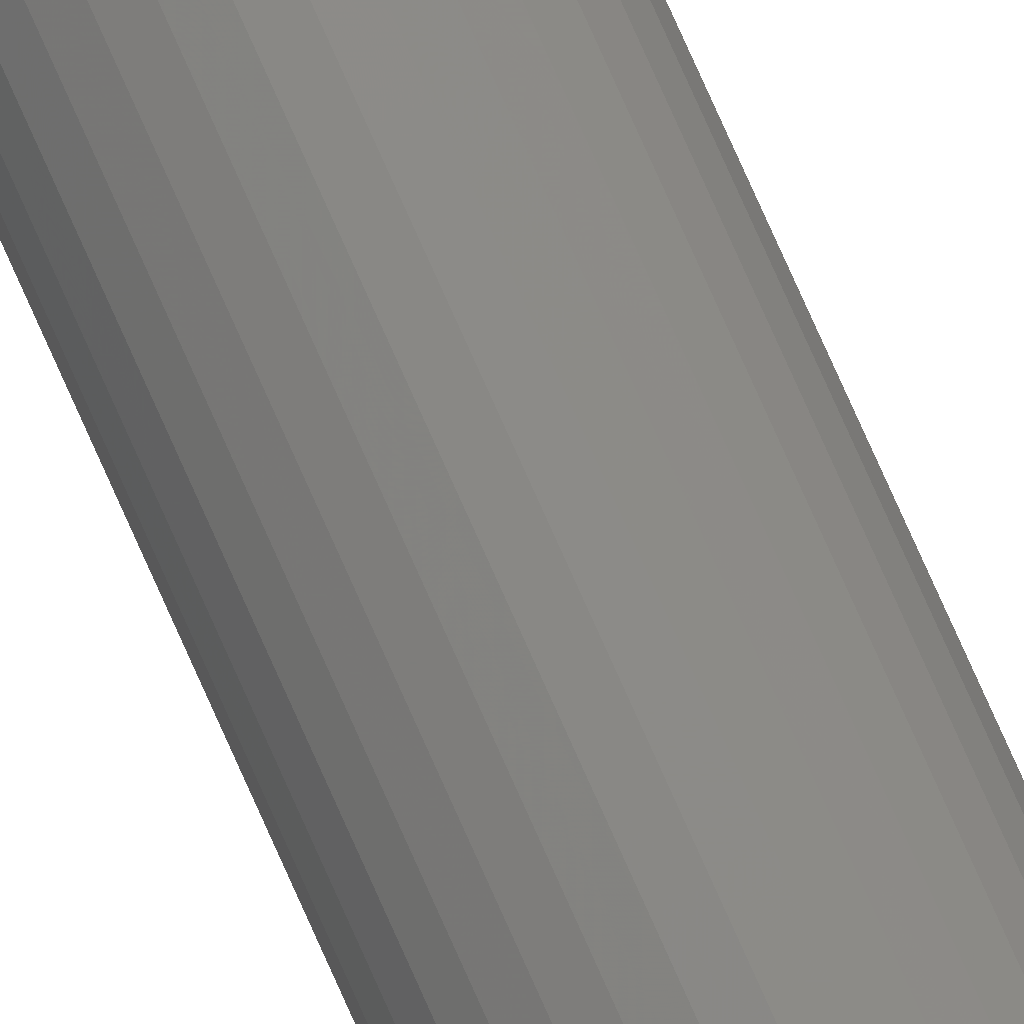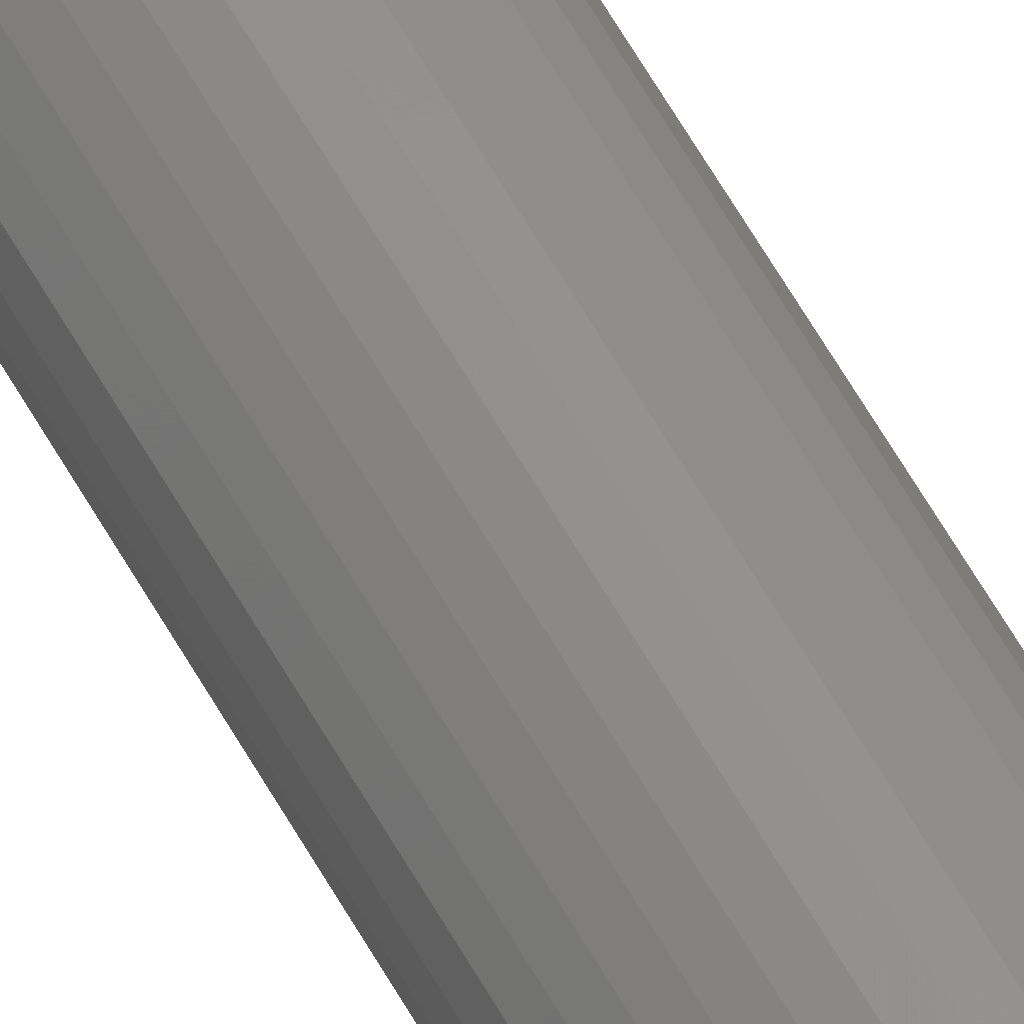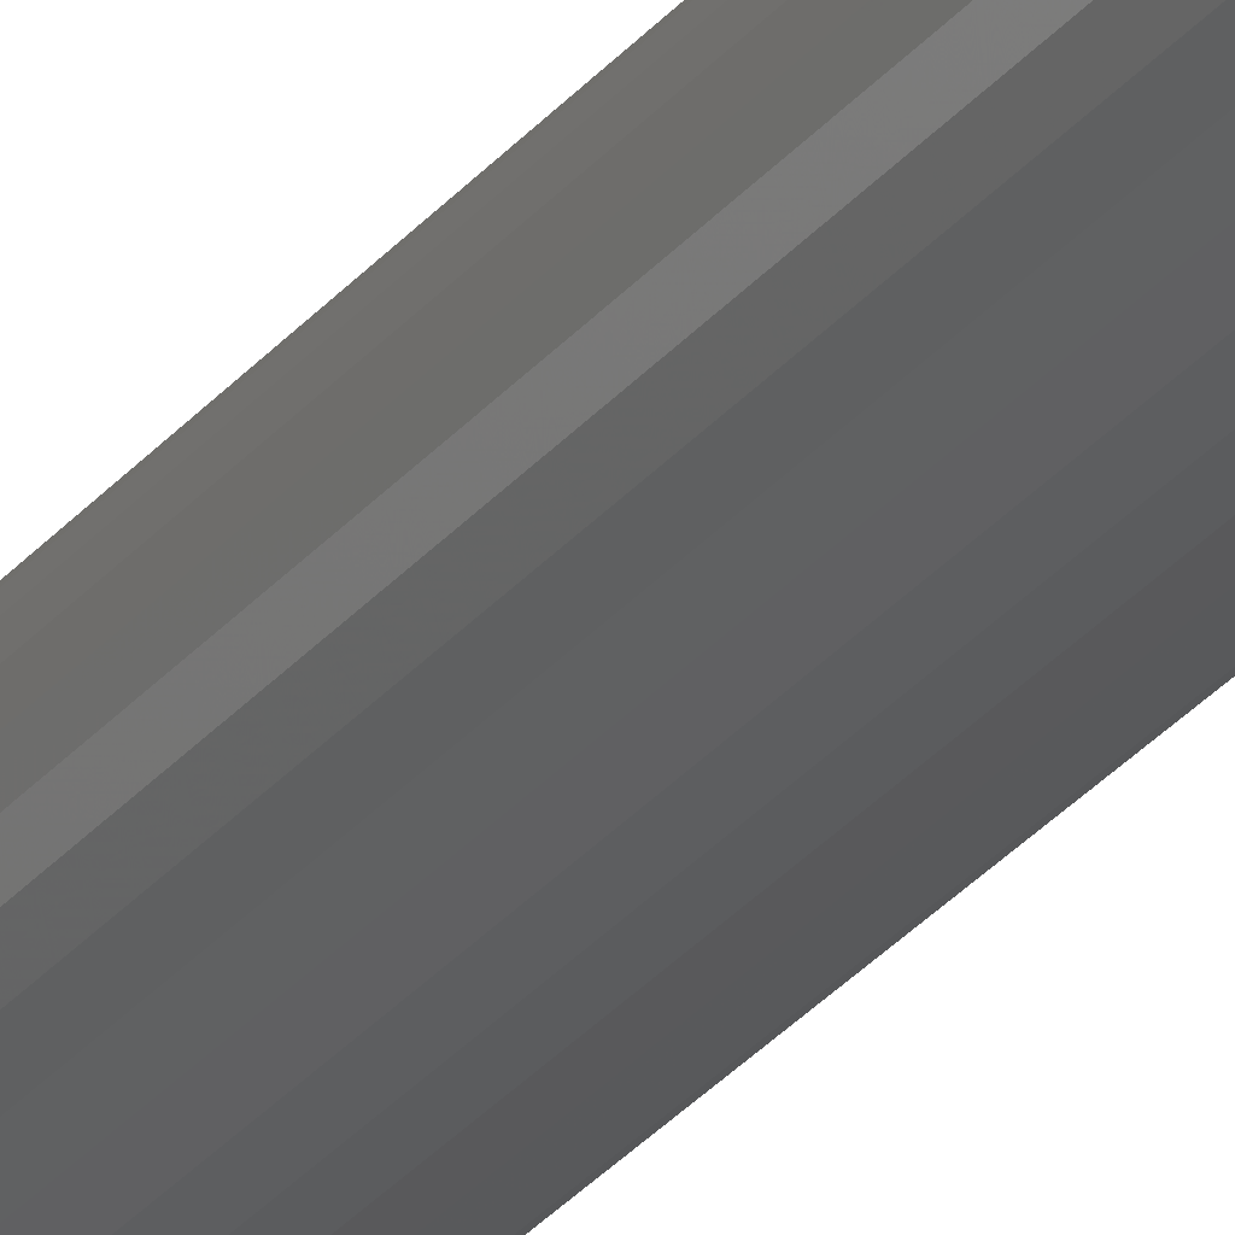
<metadata>
{"format":"stl","ext":"stl","renderer":"f3d","projection":"perspective","resolution":1024,"background":"white","views":[{"elev":78.9,"azim":155.9,"up":"+Z"},{"elev":57.6,"azim":151.6,"up":"+Z"},{"elev":-25.3,"azim":-27.6,"up":"+Z"}]}
</metadata>
<code>
# stl→obj: 302 verts, 600 faces
v 5.204e-17 -0.75 -4.854e-18
v 0.0004072 -0.75 -0.001784
v 0.008224 -0.75 -3.216e-18
v 0.007816 -0.75 0.001784
v 0.0004072 -0.75 0.001784
v 0.006676 -0.75 0.003215
v 0.005027 -0.75 0.004009
v 0.003197 -0.75 0.004009
v 0.001548 -0.75 0.003215
v 0.007816 -0.75 -0.001784
v 0.001548 -0.75 -0.003215
v 0.003197 -0.75 -0.004009
v 0.005027 -0.75 -0.004009
v 0.006676 -0.75 -0.003215
v 0.02385 1.198e-18 -2.417e-18
v 0.02385 -0.7344 -2.478e-17
v 0.02347 1.175e-18 -0.00385
v 0.02347 -0.7344 -0.00385
v 0.02235 1.107e-18 -0.007553
v 0.02235 -0.7344 -0.007553
v 0.02052 9.964e-19 -0.01097
v 0.02052 -0.7344 -0.01097
v 0.01807 8.473e-19 -0.01396
v 0.01807 -0.7344 -0.01396
v 0.01508 6.658e-19 -0.01641
v 0.01508 -0.7344 -0.01641
v 0.01166 4.586e-19 -0.01823
v 0.01166 -0.7344 -0.01823
v 0.007962 2.338e-19 -0.01936
v 0.007962 -0.7344 -0.01936
v 0.004112 -1.358e-33 -0.01974
v 0.004112 -0.7344 -0.01974
v 0.0002614 -2.338e-19 -0.01936
v 0.0002614 -0.7344 -0.01936
v -0.003441 -4.586e-19 -0.01823
v -0.003441 -0.7344 -0.01823
v -0.006853 -6.658e-19 -0.01641
v -0.006853 -0.7344 -0.01641
v -0.009844 -8.473e-19 -0.01396
v -0.009844 -0.7344 -0.01396
v -0.0123 -9.964e-19 -0.01097
v -0.0123 -0.7344 -0.01097
v -0.01412 -1.107e-18 -0.007553
v -0.01412 -0.7344 -0.007553
v -0.01525 -1.175e-18 -0.00385
v -0.01525 -0.7344 -0.00385
v -0.01562 -1.198e-18 2.417e-18
v -0.01562 -0.7344 2.417e-18
v -0.01525 -1.175e-18 0.00385
v -0.01525 -0.7344 0.00385
v -0.01412 -1.107e-18 0.007553
v -0.01412 -0.7344 0.007553
v -0.0123 -9.964e-19 0.01097
v -0.0123 -0.7344 0.01097
v -0.009844 -8.473e-19 0.01396
v -0.009844 -0.7344 0.01396
v -0.006853 -6.658e-19 0.01641
v -0.006853 -0.7344 0.01641
v -0.003441 -4.586e-19 0.01823
v -0.003441 -0.7344 0.01823
v 0.0002614 -2.338e-19 0.01936
v 0.0002614 -0.7344 0.01936
v 0.004112 1.468e-34 0.01974
v 0.004112 -0.7344 0.01974
v 0.007962 2.338e-19 0.01936
v 0.007962 -0.7344 0.01936
v 0.01166 4.586e-19 0.01823
v 0.01166 -0.7344 0.01823
v 0.01508 6.658e-19 0.01641
v 0.01508 -0.7344 0.01641
v 0.01807 8.473e-19 0.01396
v 0.01807 -0.7344 0.01396
v 0.02052 9.964e-19 0.01097
v 0.02052 -0.7344 0.01097
v 0.02235 1.107e-18 0.007553
v 0.02235 -0.7344 0.007553
v 0.02347 1.175e-18 0.00385
v 0.02347 -0.7344 0.00385
v -0.002911 -0.7497 -0.001397
v -0.001842 -0.7497 -0.003978
v 0.0001339 -0.7497 -0.005953
v 0.004112 -0.7497 -0.00716
v 0.006852 -0.7497 -0.006615
v 0.009175 -0.7497 -0.005063
v 0.01073 -0.7497 -0.00274
v 0.01113 -0.7497 -0.001397
v 0.01127 -0.7497 -4.337e-19
v 0.0142 -0.7488 8.674e-19
v 0.01401 -0.7488 -0.001969
v 0.0169 -0.7474 2.602e-18
v 0.01666 -0.7474 -0.002496
v 0.01927 -0.7454 3.469e-18
v 0.01898 -0.7454 -0.002958
v 0.02122 -0.7431 3.469e-18
v 0.02089 -0.7431 -0.003337
v 0.02266 -0.7404 3.469e-18
v 0.0223 -0.7404 -0.003618
v 0.02355 -0.7374 5.204e-18
v 0.02317 -0.7374 -0.003792
v -0.01532 -0.7374 5.204e-18
v -0.01495 -0.7374 -0.003792
v -0.01444 -0.7404 5.204e-18
v -0.01408 -0.7404 -0.003618
v -0.01299 -0.7431 5.204e-18
v -0.01266 -0.7431 -0.003337
v -0.01105 -0.7454 4.337e-18
v -0.01076 -0.7454 -0.002958
v -0.008681 -0.7474 2.602e-18
v -0.008435 -0.7474 -0.002496
v -0.005979 -0.7488 1.735e-18
v -0.005786 -0.7488 -0.001969
v -0.003048 -0.7497 4.337e-19
v -0.01385 -0.7374 -0.007438
v -0.01302 -0.7404 -0.007098
v -0.01169 -0.7431 -0.006545
v -0.009895 -0.7454 -0.005802
v -0.007707 -0.7474 -0.004896
v -0.005211 -0.7488 -0.003862
v -0.002503 -0.7497 -0.00274
v -0.01205 -0.7374 -0.0108
v -0.01131 -0.7404 -0.0103
v -0.01011 -0.7431 -0.009502
v -0.008494 -0.7454 -0.008423
v -0.006525 -0.7474 -0.007107
v -0.004279 -0.7488 -0.005606
v -0.009632 -0.7374 -0.01374
v -0.009003 -0.7404 -0.01312
v -0.007982 -0.7431 -0.01209
v -0.006608 -0.7454 -0.01072
v -0.004934 -0.7474 -0.009046
v -0.003024 -0.7488 -0.007136
v -0.0009511 -0.7497 -0.005063
v -0.006687 -0.7374 -0.01616
v -0.006193 -0.7404 -0.01542
v -0.00539 -0.7431 -0.01422
v -0.004311 -0.7454 -0.01261
v -0.002995 -0.7474 -0.01064
v -0.001495 -0.7488 -0.008391
v -0.003326 -0.7374 -0.01796
v -0.002986 -0.7404 -0.01714
v -0.002433 -0.7431 -0.0158
v -0.00169 -0.7454 -0.01401
v -0.0007837 -0.7474 -0.01182
v 0.0002501 -0.7488 -0.009323
v 0.001372 -0.7497 -0.006615
v 0.0003199 -0.7374 -0.01906
v 0.0004934 -0.7404 -0.01819
v 0.0007751 -0.7431 -0.01677
v 0.001154 -0.7454 -0.01487
v 0.001616 -0.7474 -0.01255
v 0.002143 -0.7488 -0.009897
v 0.002715 -0.7497 -0.007023
v 0.004112 -0.7374 -0.01944
v 0.004112 -0.7404 -0.01855
v 0.004112 -0.7431 -0.0171
v 0.004112 -0.7454 -0.01516
v 0.004112 -0.7474 -0.01279
v 0.004112 -0.7488 -0.01009
v 0.007904 -0.7374 -0.01906
v 0.00773 -0.7404 -0.01819
v 0.007449 -0.7431 -0.01677
v 0.007069 -0.7454 -0.01487
v 0.006608 -0.7474 -0.01255
v 0.006081 -0.7488 -0.009897
v 0.005509 -0.7497 -0.007023
v 0.01155 -0.7374 -0.01796
v 0.01121 -0.7404 -0.01714
v 0.01066 -0.7431 -0.0158
v 0.009913 -0.7454 -0.01401
v 0.009007 -0.7474 -0.01182
v 0.007974 -0.7488 -0.009323
v 0.01491 -0.7374 -0.01616
v 0.01442 -0.7404 -0.01542
v 0.01361 -0.7431 -0.01422
v 0.01253 -0.7454 -0.01261
v 0.01122 -0.7474 -0.01064
v 0.009718 -0.7488 -0.008391
v 0.00809 -0.7497 -0.005953
v 0.01786 -0.7374 -0.01374
v 0.01723 -0.7404 -0.01312
v 0.01621 -0.7431 -0.01209
v 0.01483 -0.7454 -0.01072
v 0.01316 -0.7474 -0.009046
v 0.01125 -0.7488 -0.007136
v 0.02027 -0.7374 -0.0108
v 0.01953 -0.7404 -0.0103
v 0.01833 -0.7431 -0.009502
v 0.01672 -0.7454 -0.008423
v 0.01475 -0.7474 -0.007107
v 0.0125 -0.7488 -0.005606
v 0.01007 -0.7497 -0.003978
v 0.02207 -0.7374 -0.007438
v 0.02125 -0.7404 -0.007098
v 0.01991 -0.7431 -0.006545
v 0.01812 -0.7454 -0.005802
v 0.01593 -0.7474 -0.004896
v 0.01343 -0.7488 -0.003862
v 0.01113 -0.7497 0.001397
v 0.01007 -0.7497 0.003978
v 0.00809 -0.7497 0.005953
v 0.004112 -0.7497 0.00716
v 0.001372 -0.7497 0.006615
v -0.0009511 -0.7497 0.005063
v -0.002503 -0.7497 0.00274
v -0.002911 -0.7497 0.001397
v -0.005786 -0.7488 0.001969
v -0.008435 -0.7474 0.002496
v -0.01076 -0.7454 0.002958
v -0.01266 -0.7431 0.003337
v -0.01408 -0.7404 0.003618
v -0.01495 -0.7374 0.003792
v 0.02317 -0.7374 0.003792
v 0.0223 -0.7404 0.003618
v 0.02089 -0.7431 0.003337
v 0.01898 -0.7454 0.002958
v 0.01666 -0.7474 0.002496
v 0.01401 -0.7488 0.001969
v 0.02207 -0.7374 0.007438
v 0.02125 -0.7404 0.007098
v 0.01991 -0.7431 0.006545
v 0.01812 -0.7454 0.005802
v 0.01593 -0.7474 0.004896
v 0.01343 -0.7488 0.003862
v 0.01073 -0.7497 0.00274
v 0.02027 -0.7374 0.0108
v 0.01953 -0.7404 0.0103
v 0.01833 -0.7431 0.009502
v 0.01672 -0.7454 0.008423
v 0.01475 -0.7474 0.007107
v 0.0125 -0.7488 0.005606
v 0.01786 -0.7374 0.01374
v 0.01723 -0.7404 0.01312
v 0.01621 -0.7431 0.01209
v 0.01483 -0.7454 0.01072
v 0.01316 -0.7474 0.009046
v 0.01125 -0.7488 0.007136
v 0.009175 -0.7497 0.005063
v 0.01491 -0.7374 0.01616
v 0.01442 -0.7404 0.01542
v 0.01361 -0.7431 0.01422
v 0.01253 -0.7454 0.01261
v 0.01122 -0.7474 0.01064
v 0.009718 -0.7488 0.008391
v 0.01155 -0.7374 0.01796
v 0.01121 -0.7404 0.01714
v 0.01066 -0.7431 0.0158
v 0.009913 -0.7454 0.01401
v 0.009007 -0.7474 0.01182
v 0.007974 -0.7488 0.009323
v 0.006852 -0.7497 0.006615
v 0.007904 -0.7374 0.01906
v 0.00773 -0.7404 0.01819
v 0.007449 -0.7431 0.01677
v 0.007069 -0.7454 0.01487
v 0.006608 -0.7474 0.01255
v 0.006081 -0.7488 0.009897
v 0.005509 -0.7497 0.007023
v 0.004112 -0.7374 0.01944
v 0.004112 -0.7404 0.01855
v 0.004112 -0.7431 0.0171
v 0.004112 -0.7454 0.01516
v 0.004112 -0.7474 0.01279
v 0.004112 -0.7488 0.01009
v 0.0003199 -0.7374 0.01906
v 0.0004934 -0.7404 0.01819
v 0.0007751 -0.7431 0.01677
v 0.001154 -0.7454 0.01487
v 0.001616 -0.7474 0.01255
v 0.002143 -0.7488 0.009897
v 0.002715 -0.7497 0.007023
v -0.003326 -0.7374 0.01796
v -0.002986 -0.7404 0.01714
v -0.002433 -0.7431 0.0158
v -0.00169 -0.7454 0.01401
v -0.0007837 -0.7474 0.01182
v 0.0002501 -0.7488 0.009323
v -0.006687 -0.7374 0.01616
v -0.006193 -0.7404 0.01542
v -0.00539 -0.7431 0.01422
v -0.004311 -0.7454 0.01261
v -0.002995 -0.7474 0.01064
v -0.001495 -0.7488 0.008391
v 0.0001339 -0.7497 0.005953
v -0.009632 -0.7374 0.01374
v -0.009003 -0.7404 0.01312
v -0.007982 -0.7431 0.01209
v -0.006608 -0.7454 0.01072
v -0.004934 -0.7474 0.009046
v -0.003024 -0.7488 0.007136
v -0.01205 -0.7374 0.0108
v -0.01131 -0.7404 0.0103
v -0.01011 -0.7431 0.009502
v -0.008494 -0.7454 0.008423
v -0.006525 -0.7474 0.007107
v -0.004279 -0.7488 0.005606
v -0.001842 -0.7497 0.003978
v -0.01385 -0.7374 0.007438
v -0.01302 -0.7404 0.007098
v -0.01169 -0.7431 0.006545
v -0.009895 -0.7454 0.005802
v -0.007707 -0.7474 0.004896
v -0.005211 -0.7488 0.003862
f 1 2 3
f 1 3 4
f 1 4 5
f 5 4 6
f 5 6 7
f 5 7 8
f 5 8 9
f 10 3 2
f 10 2 11
f 10 11 12
f 10 12 13
f 10 13 14
f 15 16 17
f 17 16 18
f 17 18 19
f 19 18 20
f 19 20 21
f 21 20 22
f 21 22 23
f 23 22 24
f 23 24 25
f 25 24 26
f 25 26 27
f 27 26 28
f 27 28 29
f 29 28 30
f 29 30 31
f 31 30 32
f 31 32 33
f 33 32 34
f 33 34 35
f 35 34 36
f 35 36 37
f 37 36 38
f 37 38 39
f 39 38 40
f 39 40 41
f 41 40 42
f 41 42 43
f 43 42 44
f 43 44 45
f 45 44 46
f 45 46 47
f 47 46 48
f 47 48 49
f 49 48 50
f 49 50 51
f 51 50 52
f 51 52 53
f 53 52 54
f 53 54 55
f 55 54 56
f 55 56 57
f 57 56 58
f 57 58 59
f 59 58 60
f 59 60 61
f 61 60 62
f 61 62 63
f 63 62 64
f 63 64 65
f 65 64 66
f 65 66 67
f 67 66 68
f 67 68 69
f 69 68 70
f 69 70 71
f 71 70 72
f 71 72 73
f 73 72 74
f 73 74 75
f 75 74 76
f 75 76 77
f 77 76 78
f 77 78 15
f 15 78 16
f 1 79 2
f 11 2 80
f 12 11 81
f 82 13 12
f 14 13 83
f 10 14 84
f 3 10 85
f 3 85 86
f 3 86 87
f 87 86 88
f 88 86 89
f 88 89 90
f 90 89 91
f 90 91 92
f 92 91 93
f 92 93 94
f 94 93 95
f 94 95 96
f 96 95 97
f 96 97 98
f 98 97 99
f 98 99 16
f 16 99 18
f 48 46 100
f 100 46 101
f 100 101 102
f 102 101 103
f 102 103 104
f 104 103 105
f 104 105 106
f 106 105 107
f 106 107 108
f 108 107 109
f 108 109 110
f 110 109 111
f 110 111 112
f 112 111 79
f 112 79 1
f 46 44 101
f 101 44 113
f 101 113 103
f 103 113 114
f 103 114 105
f 105 114 115
f 105 115 107
f 107 115 116
f 107 116 109
f 109 116 117
f 109 117 111
f 111 117 118
f 111 118 79
f 79 118 119
f 79 119 2
f 44 42 113
f 113 42 120
f 113 120 114
f 114 120 121
f 114 121 115
f 115 121 122
f 115 122 116
f 116 122 123
f 116 123 117
f 117 123 124
f 117 124 118
f 118 124 125
f 118 125 119
f 119 125 80
f 119 80 2
f 42 40 120
f 120 40 126
f 120 126 121
f 121 126 127
f 121 127 122
f 122 127 128
f 122 128 123
f 123 128 129
f 123 129 124
f 124 129 130
f 124 130 125
f 125 130 131
f 125 131 80
f 80 131 132
f 80 132 11
f 40 38 126
f 126 38 133
f 126 133 127
f 127 133 134
f 127 134 128
f 128 134 135
f 128 135 129
f 129 135 136
f 129 136 130
f 130 136 137
f 130 137 131
f 131 137 138
f 131 138 132
f 132 138 81
f 132 81 11
f 38 36 133
f 133 36 139
f 133 139 134
f 134 139 140
f 134 140 135
f 135 140 141
f 135 141 136
f 136 141 142
f 136 142 137
f 137 142 143
f 137 143 138
f 138 143 144
f 138 144 81
f 81 144 145
f 81 145 12
f 36 34 139
f 139 34 146
f 139 146 140
f 140 146 147
f 140 147 141
f 141 147 148
f 141 148 142
f 142 148 149
f 142 149 143
f 143 149 150
f 143 150 144
f 144 150 151
f 144 151 145
f 145 151 152
f 145 152 12
f 34 32 146
f 146 32 153
f 146 153 147
f 147 153 154
f 147 154 148
f 148 154 155
f 148 155 149
f 149 155 156
f 149 156 150
f 150 156 157
f 150 157 151
f 151 157 158
f 151 158 152
f 152 158 82
f 152 82 12
f 32 30 153
f 153 30 159
f 153 159 154
f 154 159 160
f 154 160 155
f 155 160 161
f 155 161 156
f 156 161 162
f 156 162 157
f 157 162 163
f 157 163 158
f 158 163 164
f 158 164 82
f 82 164 165
f 82 165 13
f 30 28 159
f 159 28 166
f 159 166 160
f 160 166 167
f 160 167 161
f 161 167 168
f 161 168 162
f 162 168 169
f 162 169 163
f 163 169 170
f 163 170 164
f 164 170 171
f 164 171 165
f 165 171 83
f 165 83 13
f 28 26 166
f 166 26 172
f 166 172 167
f 167 172 173
f 167 173 168
f 168 173 174
f 168 174 169
f 169 174 175
f 169 175 170
f 170 175 176
f 170 176 171
f 171 176 177
f 171 177 83
f 83 177 178
f 83 178 14
f 26 24 172
f 172 24 179
f 172 179 173
f 173 179 180
f 173 180 174
f 174 180 181
f 174 181 175
f 175 181 182
f 175 182 176
f 176 182 183
f 176 183 177
f 177 183 184
f 177 184 178
f 178 184 84
f 178 84 14
f 24 22 179
f 179 22 185
f 179 185 180
f 180 185 186
f 180 186 181
f 181 186 187
f 181 187 182
f 182 187 188
f 182 188 183
f 183 188 189
f 183 189 184
f 184 189 190
f 184 190 84
f 84 190 191
f 84 191 10
f 22 20 185
f 185 20 192
f 185 192 186
f 186 192 193
f 186 193 187
f 187 193 194
f 187 194 188
f 188 194 195
f 188 195 189
f 189 195 196
f 189 196 190
f 190 196 197
f 190 197 191
f 191 197 85
f 191 85 10
f 86 85 89
f 89 85 197
f 89 197 91
f 91 197 196
f 91 196 93
f 93 196 195
f 93 195 95
f 95 195 194
f 95 194 97
f 97 194 193
f 97 193 99
f 99 193 192
f 99 192 18
f 18 192 20
f 3 198 4
f 6 4 199
f 7 6 200
f 201 8 7
f 9 8 202
f 5 9 203
f 1 5 204
f 1 204 205
f 1 205 112
f 112 205 110
f 110 205 206
f 110 206 108
f 108 206 207
f 108 207 106
f 106 207 208
f 106 208 104
f 104 208 209
f 104 209 102
f 102 209 210
f 102 210 100
f 100 210 211
f 100 211 48
f 48 211 50
f 16 78 98
f 98 78 212
f 98 212 96
f 96 212 213
f 96 213 94
f 94 213 214
f 94 214 92
f 92 214 215
f 92 215 90
f 90 215 216
f 90 216 88
f 88 216 217
f 88 217 87
f 87 217 198
f 87 198 3
f 78 76 212
f 212 76 218
f 212 218 213
f 213 218 219
f 213 219 214
f 214 219 220
f 214 220 215
f 215 220 221
f 215 221 216
f 216 221 222
f 216 222 217
f 217 222 223
f 217 223 198
f 198 223 224
f 198 224 4
f 76 74 218
f 218 74 225
f 218 225 219
f 219 225 226
f 219 226 220
f 220 226 227
f 220 227 221
f 221 227 228
f 221 228 222
f 222 228 229
f 222 229 223
f 223 229 230
f 223 230 224
f 224 230 199
f 224 199 4
f 74 72 225
f 225 72 231
f 225 231 226
f 226 231 232
f 226 232 227
f 227 232 233
f 227 233 228
f 228 233 234
f 228 234 229
f 229 234 235
f 229 235 230
f 230 235 236
f 230 236 199
f 199 236 237
f 199 237 6
f 72 70 231
f 231 70 238
f 231 238 232
f 232 238 239
f 232 239 233
f 233 239 240
f 233 240 234
f 234 240 241
f 234 241 235
f 235 241 242
f 235 242 236
f 236 242 243
f 236 243 237
f 237 243 200
f 237 200 6
f 70 68 238
f 238 68 244
f 238 244 239
f 239 244 245
f 239 245 240
f 240 245 246
f 240 246 241
f 241 246 247
f 241 247 242
f 242 247 248
f 242 248 243
f 243 248 249
f 243 249 200
f 200 249 250
f 200 250 7
f 68 66 244
f 244 66 251
f 244 251 245
f 245 251 252
f 245 252 246
f 246 252 253
f 246 253 247
f 247 253 254
f 247 254 248
f 248 254 255
f 248 255 249
f 249 255 256
f 249 256 250
f 250 256 257
f 250 257 7
f 66 64 251
f 251 64 258
f 251 258 252
f 252 258 259
f 252 259 253
f 253 259 260
f 253 260 254
f 254 260 261
f 254 261 255
f 255 261 262
f 255 262 256
f 256 262 263
f 256 263 257
f 257 263 201
f 257 201 7
f 64 62 258
f 258 62 264
f 258 264 259
f 259 264 265
f 259 265 260
f 260 265 266
f 260 266 261
f 261 266 267
f 261 267 262
f 262 267 268
f 262 268 263
f 263 268 269
f 263 269 201
f 201 269 270
f 201 270 8
f 62 60 264
f 264 60 271
f 264 271 265
f 265 271 272
f 265 272 266
f 266 272 273
f 266 273 267
f 267 273 274
f 267 274 268
f 268 274 275
f 268 275 269
f 269 275 276
f 269 276 270
f 270 276 202
f 270 202 8
f 60 58 271
f 271 58 277
f 271 277 272
f 272 277 278
f 272 278 273
f 273 278 279
f 273 279 274
f 274 279 280
f 274 280 275
f 275 280 281
f 275 281 276
f 276 281 282
f 276 282 202
f 202 282 283
f 202 283 9
f 58 56 277
f 277 56 284
f 277 284 278
f 278 284 285
f 278 285 279
f 279 285 286
f 279 286 280
f 280 286 287
f 280 287 281
f 281 287 288
f 281 288 282
f 282 288 289
f 282 289 283
f 283 289 203
f 283 203 9
f 56 54 284
f 284 54 290
f 284 290 285
f 285 290 291
f 285 291 286
f 286 291 292
f 286 292 287
f 287 292 293
f 287 293 288
f 288 293 294
f 288 294 289
f 289 294 295
f 289 295 203
f 203 295 296
f 203 296 5
f 54 52 290
f 290 52 297
f 290 297 291
f 291 297 298
f 291 298 292
f 292 298 299
f 292 299 293
f 293 299 300
f 293 300 294
f 294 300 301
f 294 301 295
f 295 301 302
f 295 302 296
f 296 302 204
f 296 204 5
f 205 204 206
f 206 204 302
f 206 302 207
f 207 302 301
f 207 301 208
f 208 301 300
f 208 300 209
f 209 300 299
f 209 299 210
f 210 299 298
f 210 298 211
f 211 298 297
f 211 297 50
f 50 297 52
f 59 61 63
f 59 63 65
f 67 59 65
f 57 59 67
f 69 57 67
f 55 57 69
f 71 55 69
f 53 55 71
f 73 53 71
f 51 53 73
f 75 51 73
f 49 51 75
f 77 49 75
f 19 43 17
f 41 43 19
f 21 41 19
f 39 41 21
f 23 39 21
f 37 39 23
f 25 37 23
f 35 37 25
f 27 35 25
f 33 35 27
f 31 33 27
f 29 31 27
f 43 45 17
f 17 45 47
f 17 47 15
f 15 47 49
f 15 49 77

</code>
